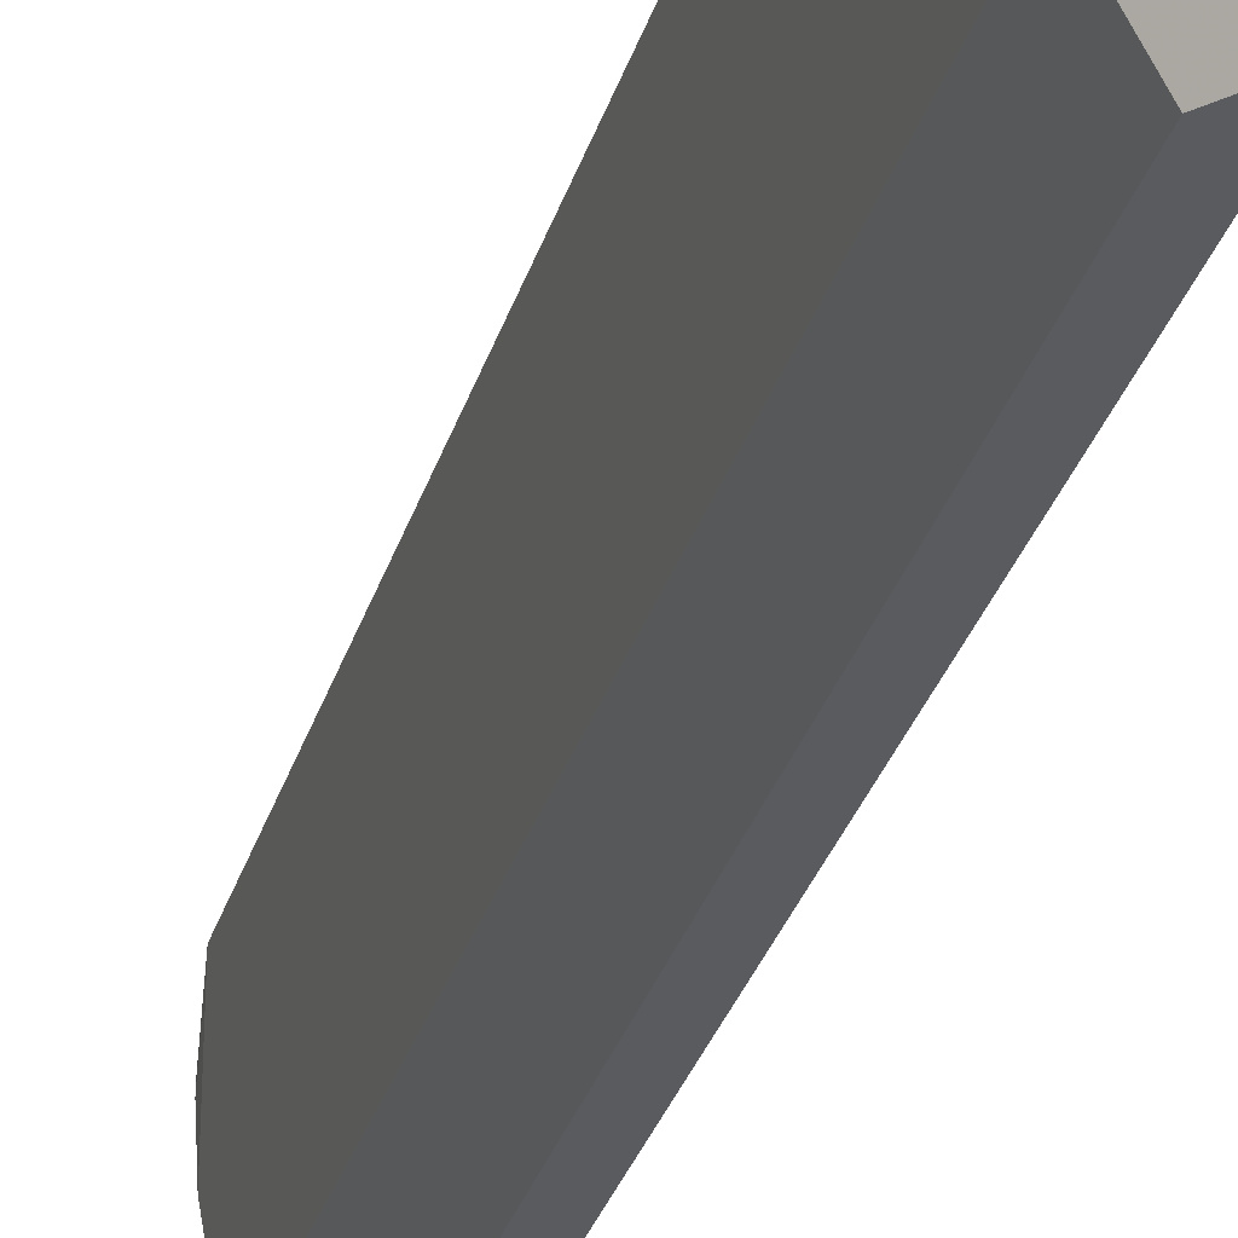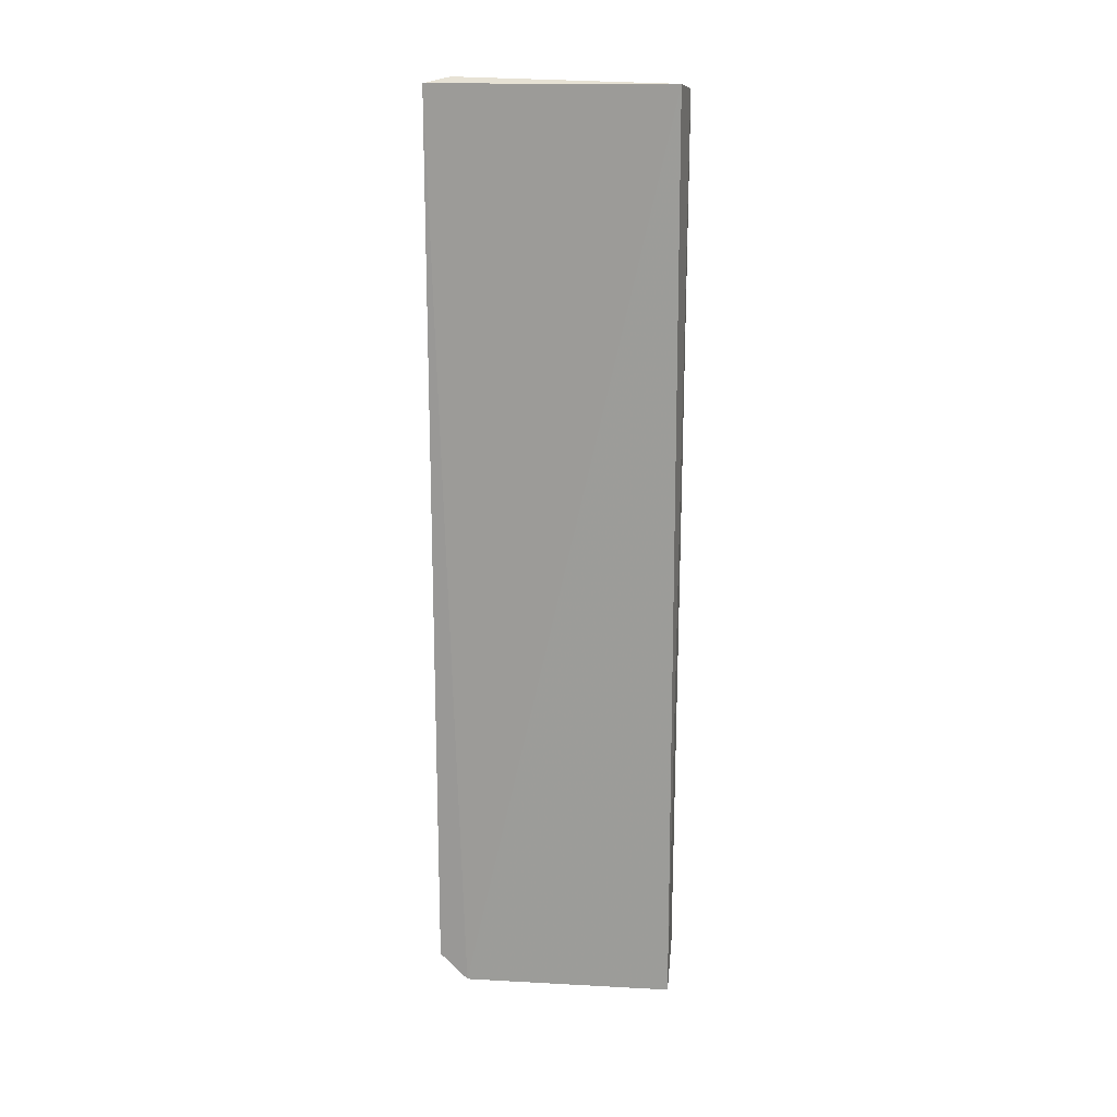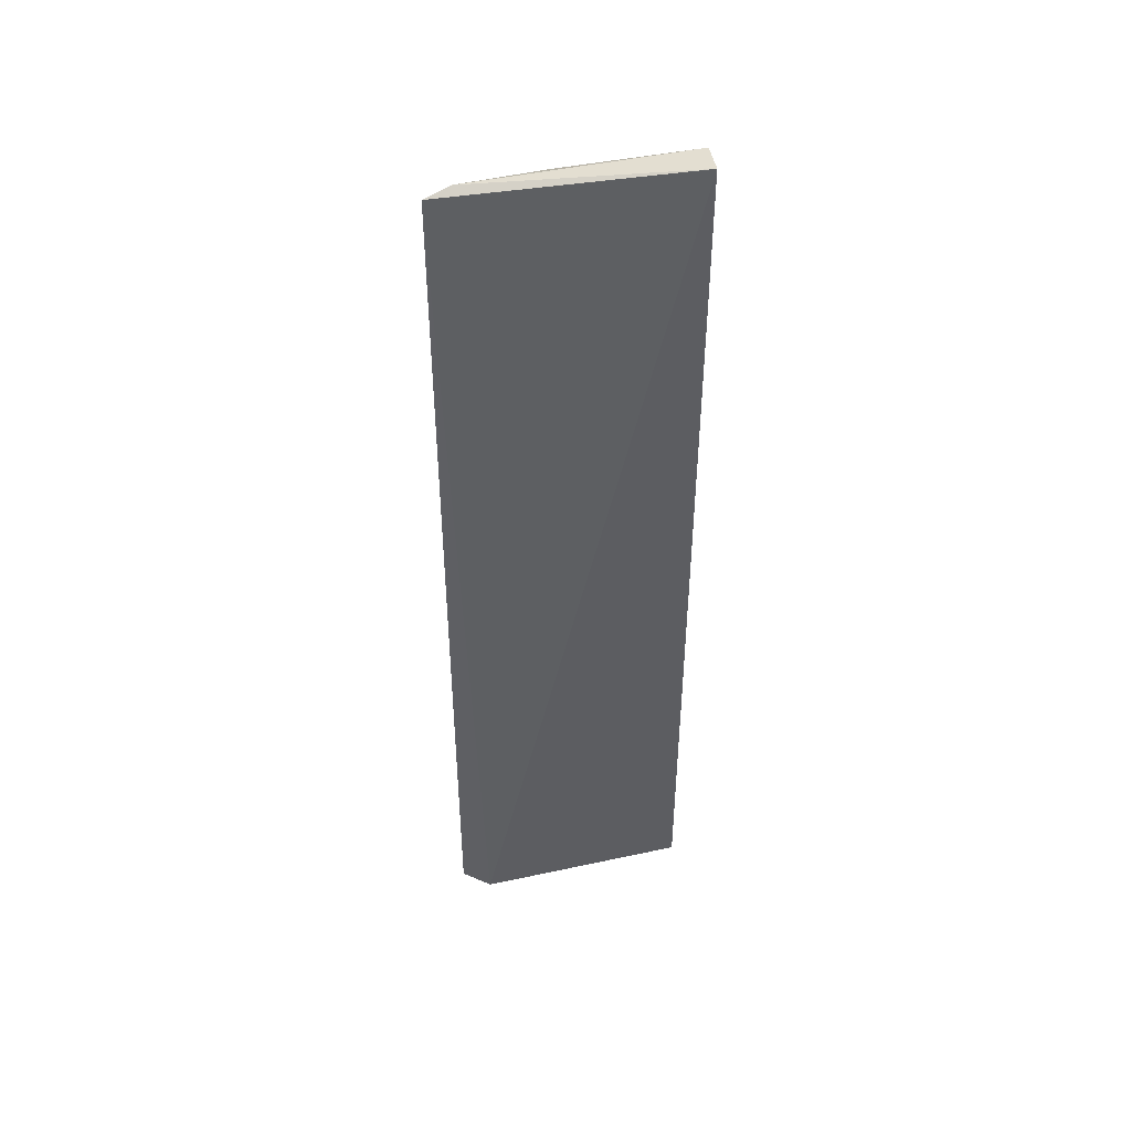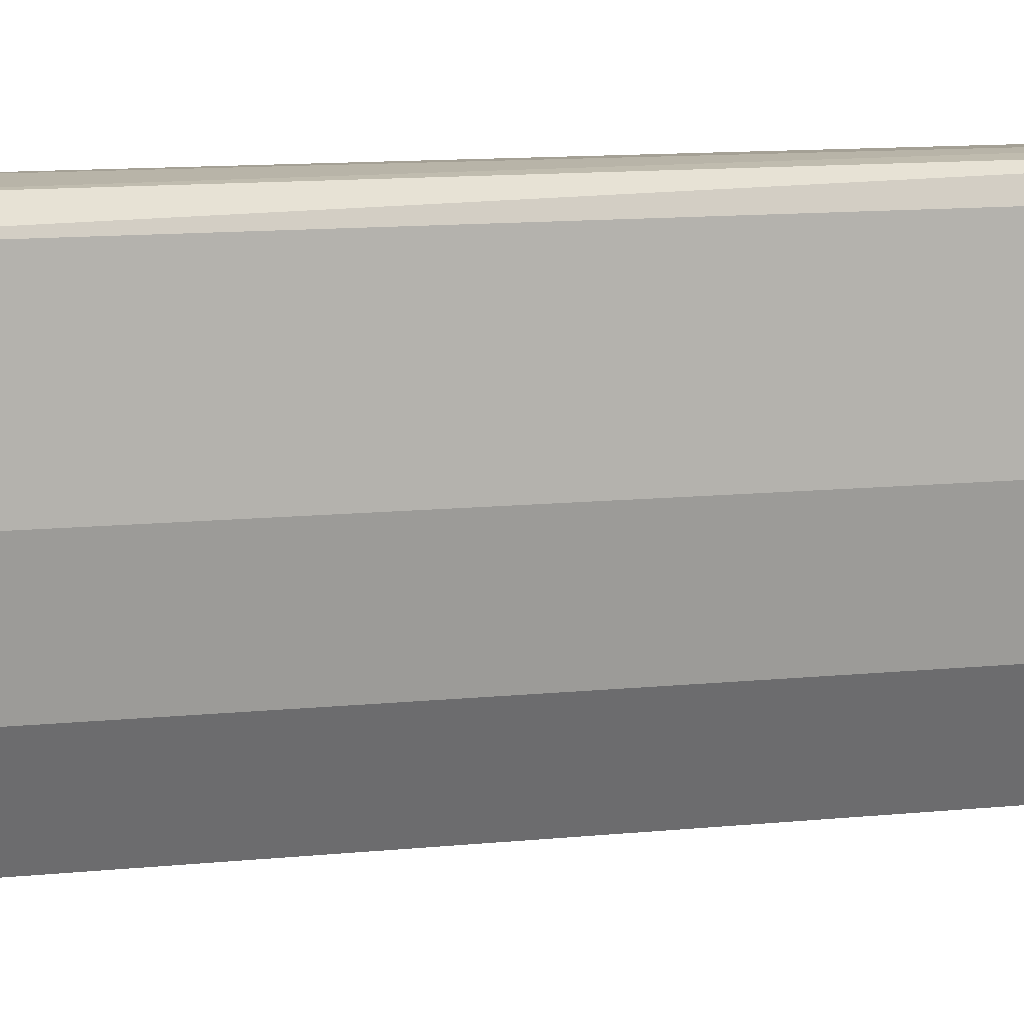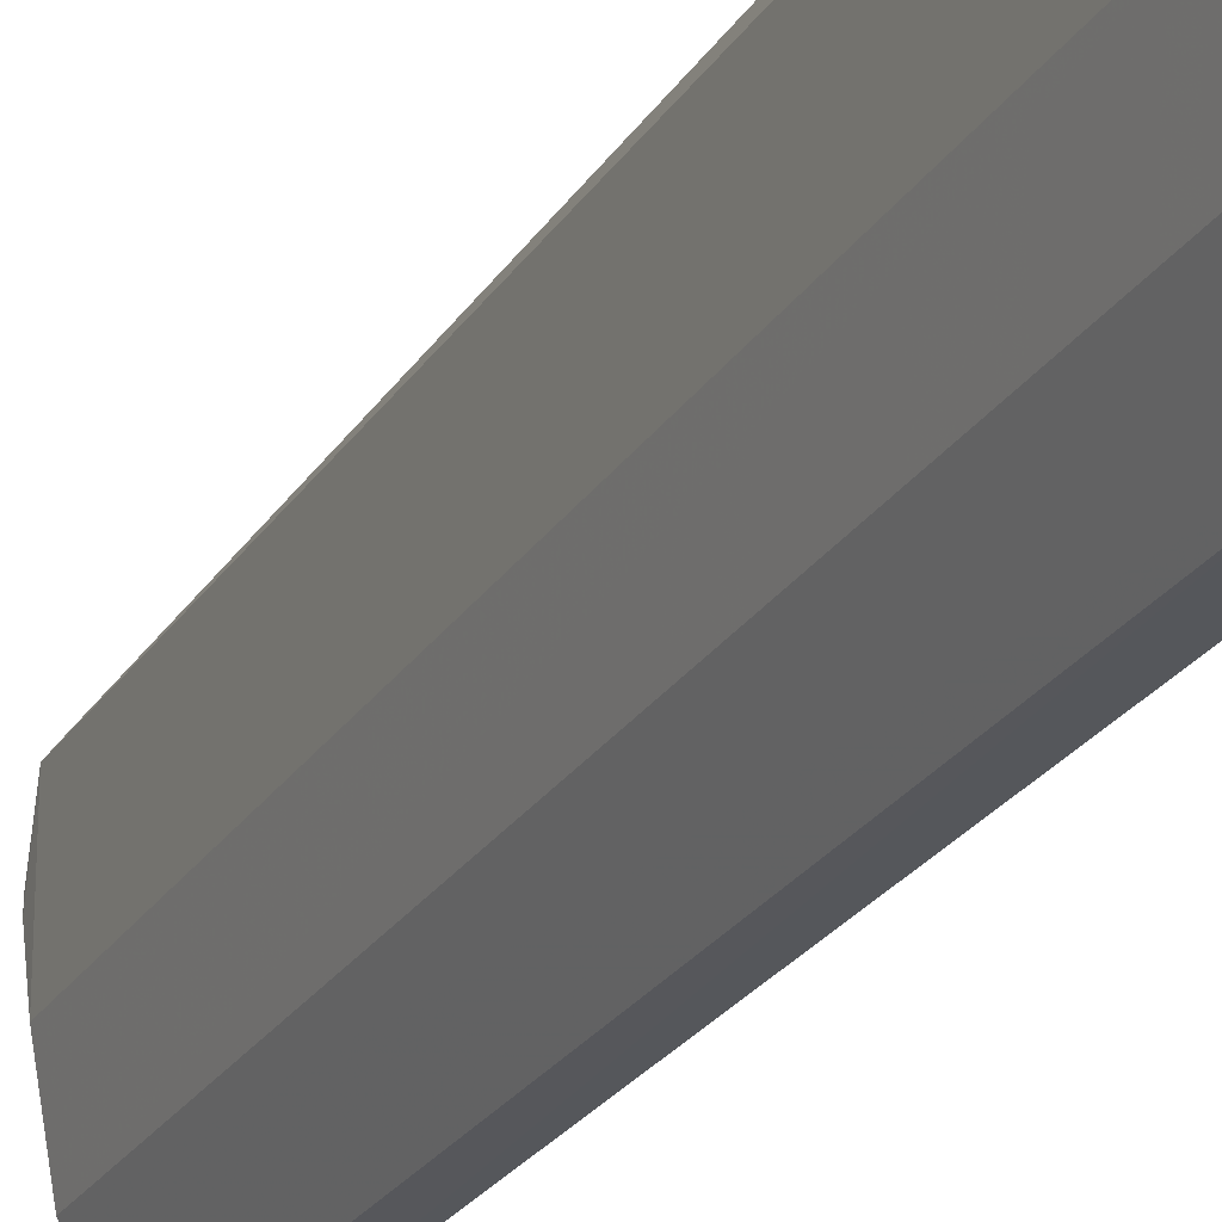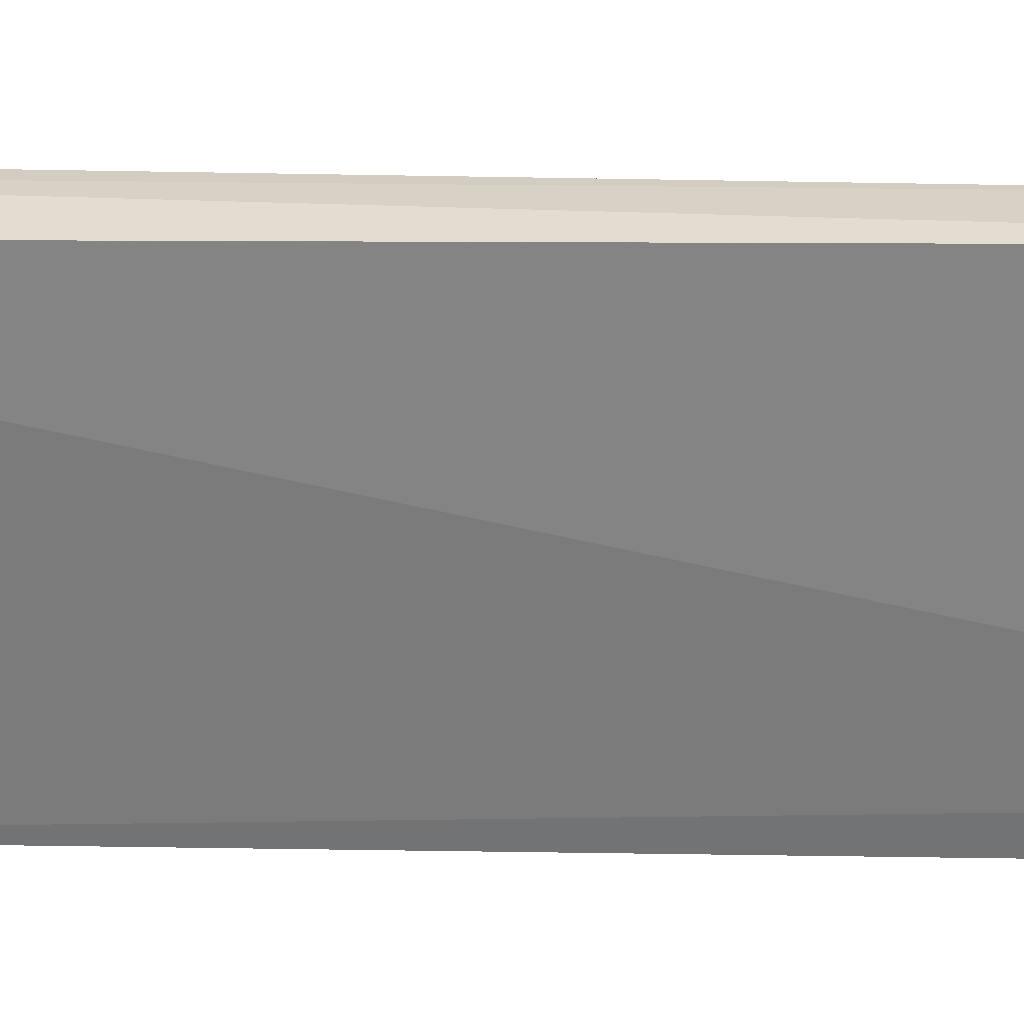
<metadata>
{"format":"obj","ext":"obj","renderer":"f3d","projection":"perspective","resolution":1024,"background":"white","views":[{"elev":-31.5,"azim":-15.9,"up":"+Y"},{"elev":17.5,"azim":102.7,"up":"+Z"},{"elev":44.8,"azim":80.9,"up":"+Z"},{"elev":8.4,"azim":-109.2,"up":"+Y"},{"elev":-24.3,"azim":-24.6,"up":"+Y"},{"elev":32.2,"azim":91.3,"up":"+Y"}]}
</metadata>
<code>
v -0.3022 -0.1842 0.4709
v -0.3024 -0.154 -0.5
v -0.3056 0.0679 0.4734
v -0.3489 0.06995 0.4668
v -0.357 -0.1206 -0.438
v -0.311 -0.1584 0.4771
v -0.3263 -0.181 -0.4378
v -0.3173 0.06976 -0.4934
v -0.3581 -0.1212 0.4373
v -0.3033 -0.1848 -0.4725
v -0.3428 -0.004786 -0.5
v -0.3275 -0.1817 0.4371
v -0.3582 -0.06542 0.4534
v -0.3329 0.06743 -0.5
v -0.3227 -0.1186 -0.4962
v -0.3696 0.05089 -0.4375
v -0.3531 -0.1101 0.4502
v -0.3579 0.06658 -0.4545
v -0.369 -0.004127 -0.4523
v -0.3688 0.005311 -0.4522
v -0.371 0.05111 0.4368
v -0.3712 -0.04993 0.4369
v -0.3698 -0.04971 -0.4376
v -0.3372 0.05056 -0.497
v -0.3648 0.06767 0.4425
f 1 2 3
f 6 1 3
f 6 3 4
f 8 3 2
f 8 4 3
f 9 1 6
f 10 2 1
f 12 1 9
f 12 10 1
f 12 7 10
f 12 9 5
f 12 5 7
f 13 6 4
f 14 8 2
f 14 2 11
f 15 11 2
f 15 5 11
f 15 7 5
f 15 10 7
f 15 2 10
f 17 9 6
f 17 6 13
f 18 4 8
f 18 8 14
f 20 19 16
f 20 11 19
f 20 18 14
f 20 16 18
f 22 17 13
f 22 9 17
f 22 13 4
f 22 4 21
f 22 5 9
f 23 19 11
f 23 11 5
f 23 5 22
f 23 16 19
f 23 22 21
f 23 21 16
f 24 20 14
f 24 14 11
f 24 11 20
f 25 18 16
f 25 16 21
f 25 21 4
f 25 4 18

</code>
